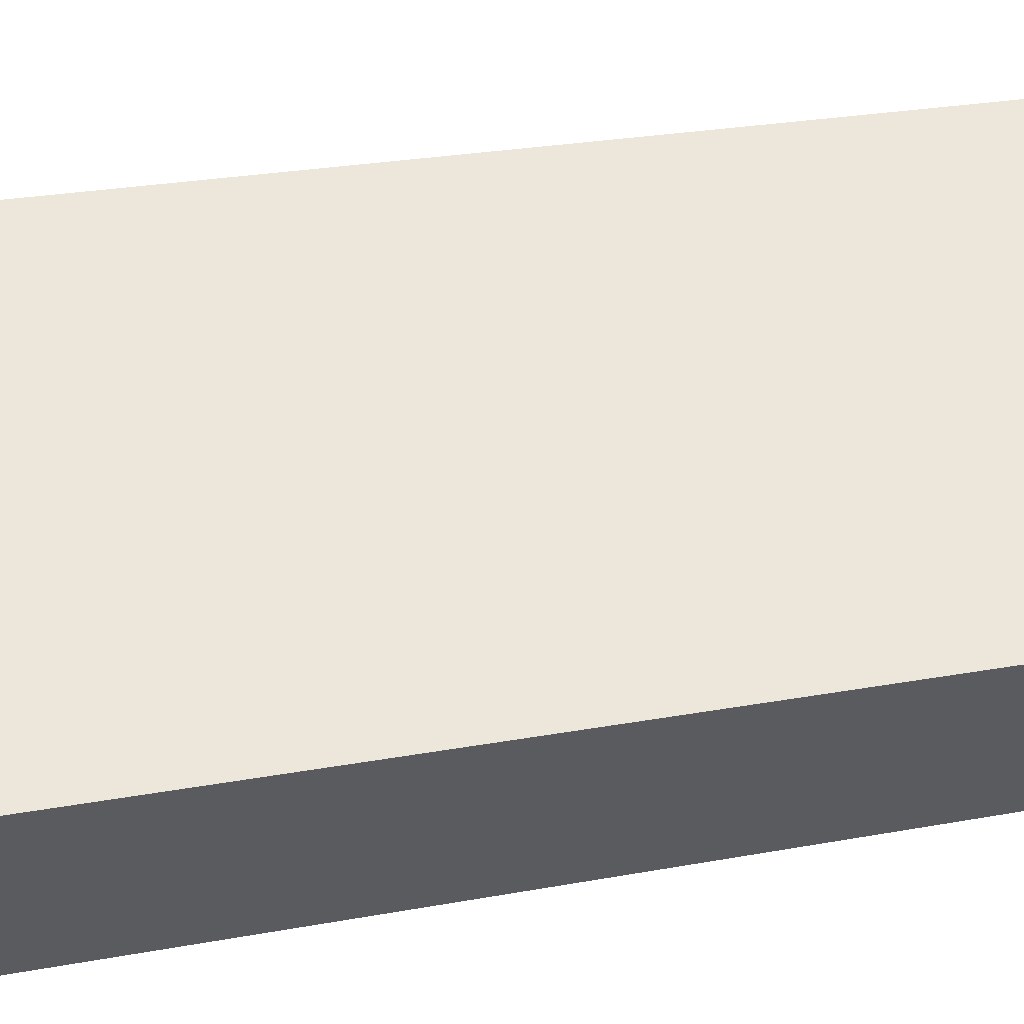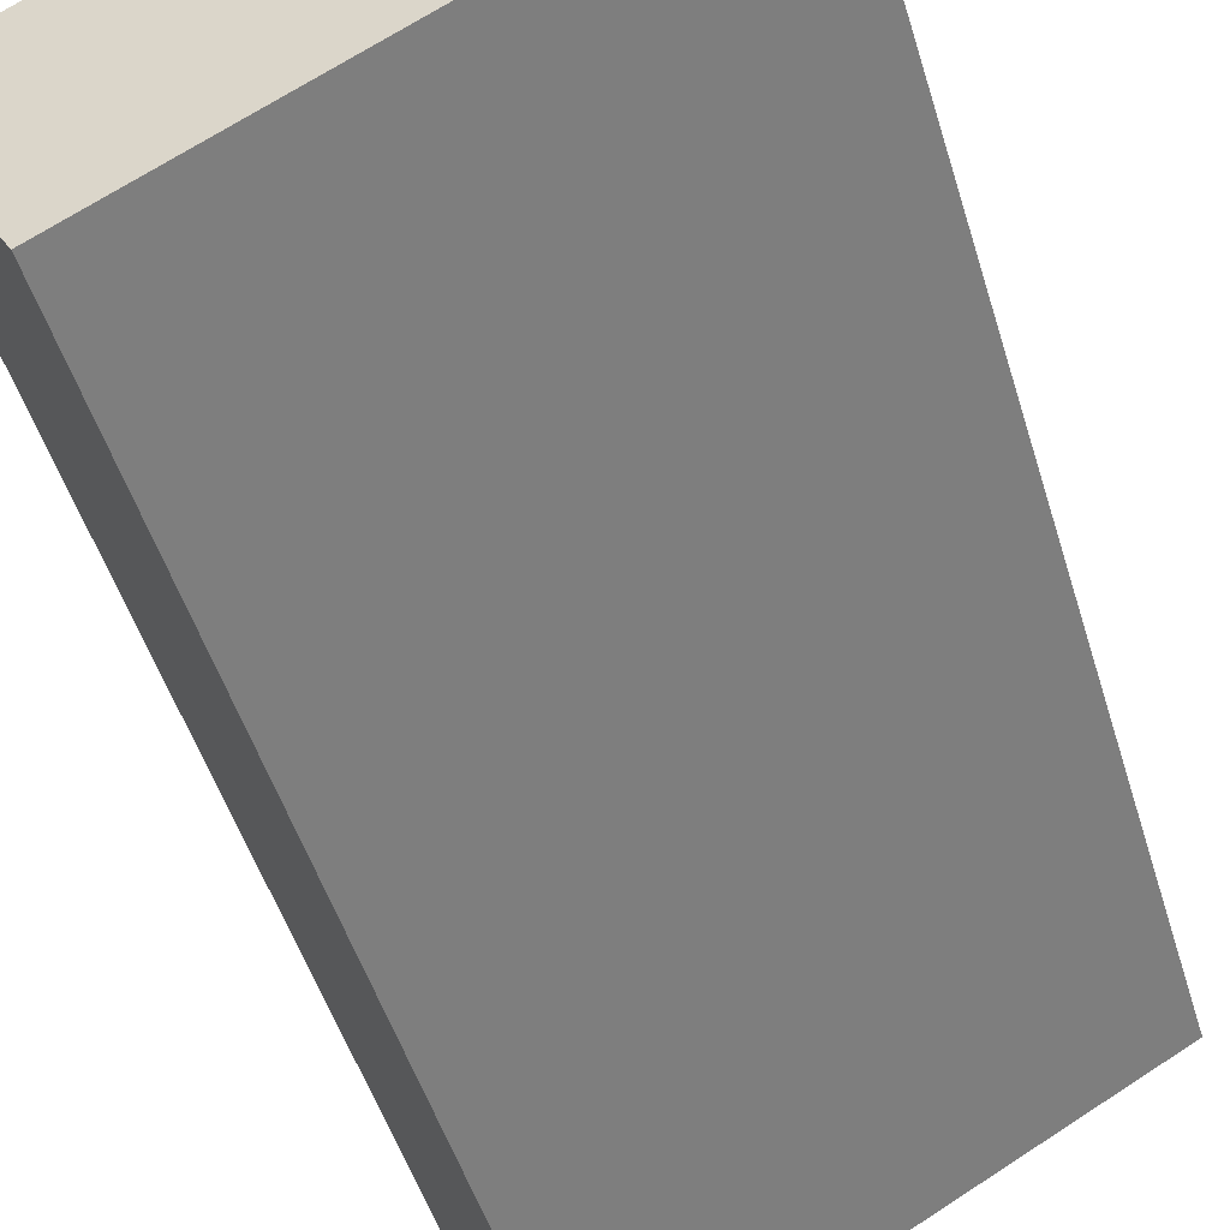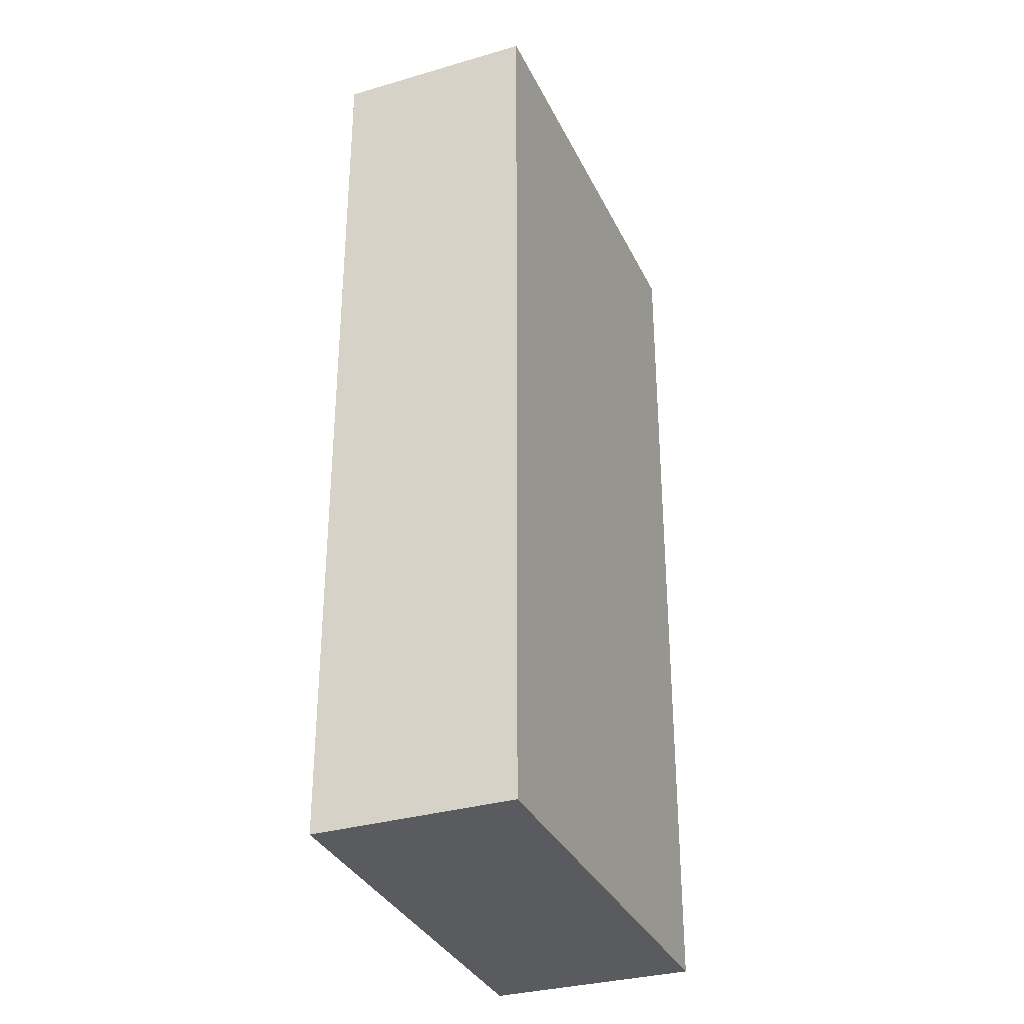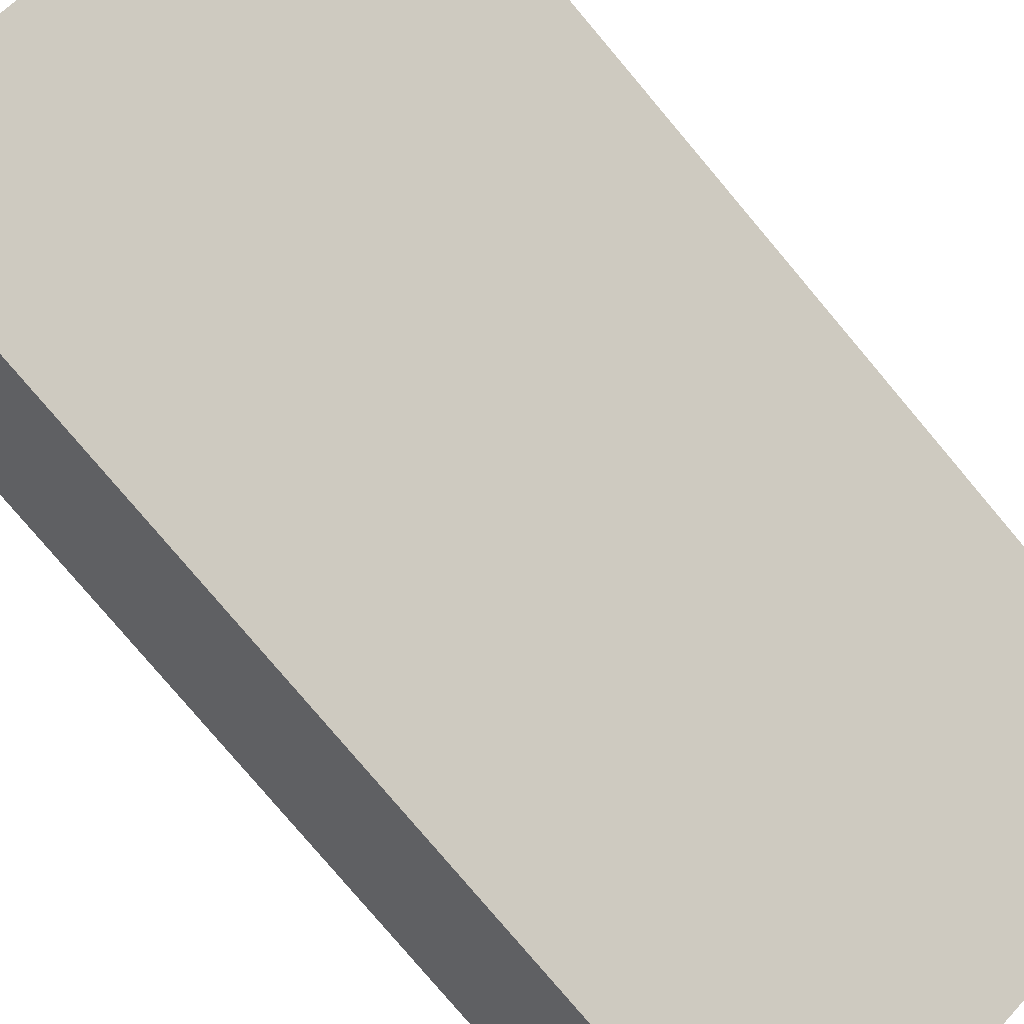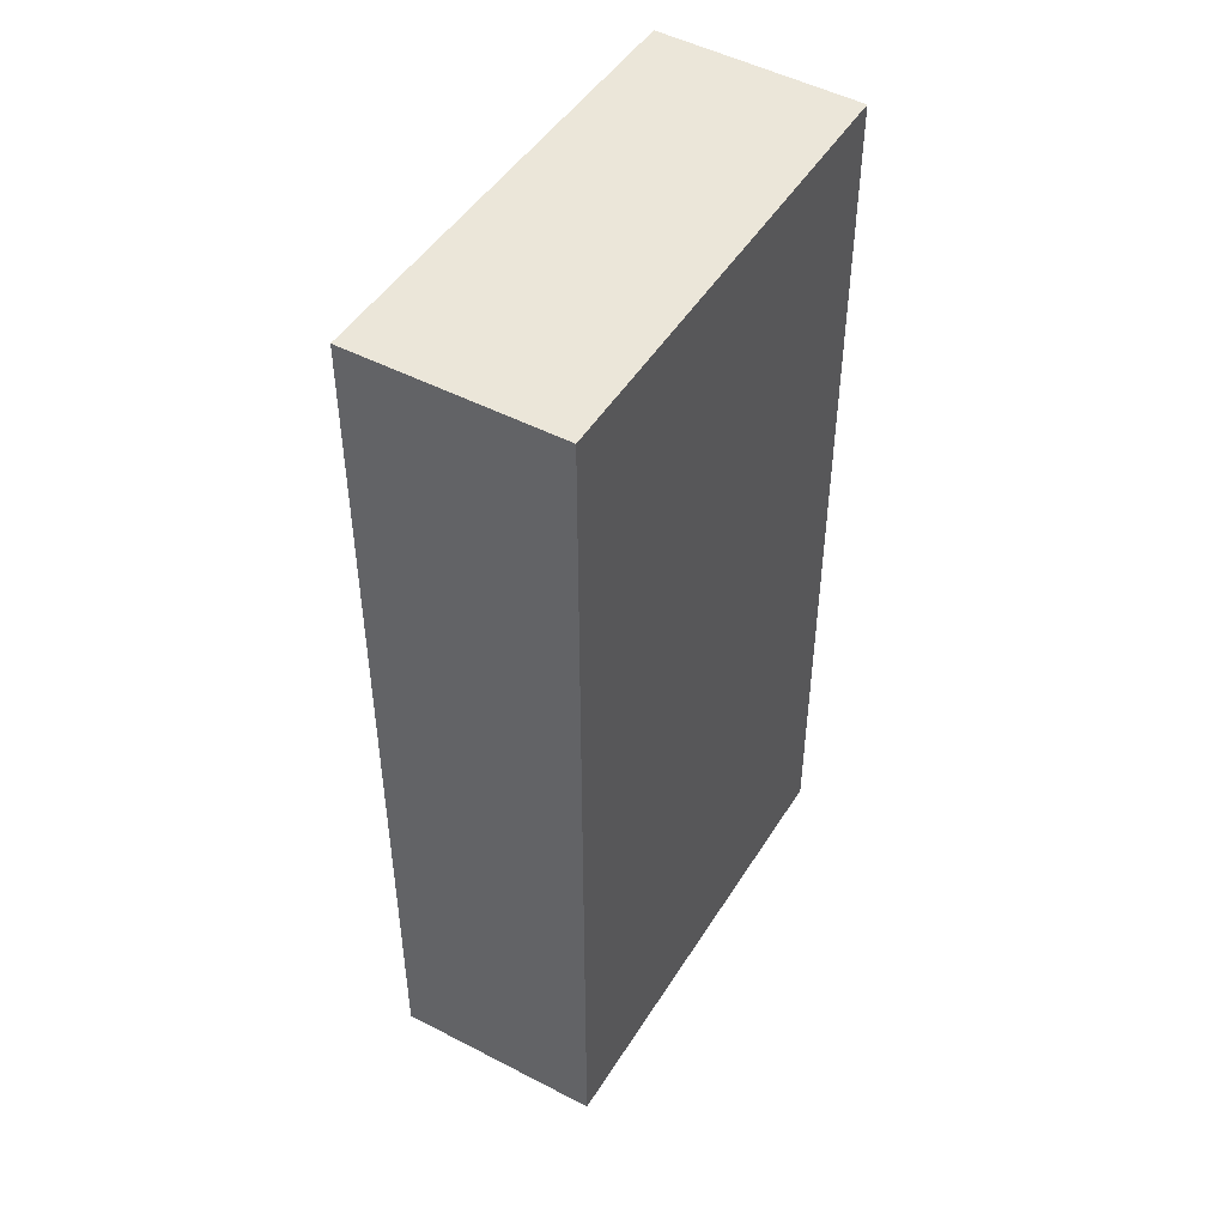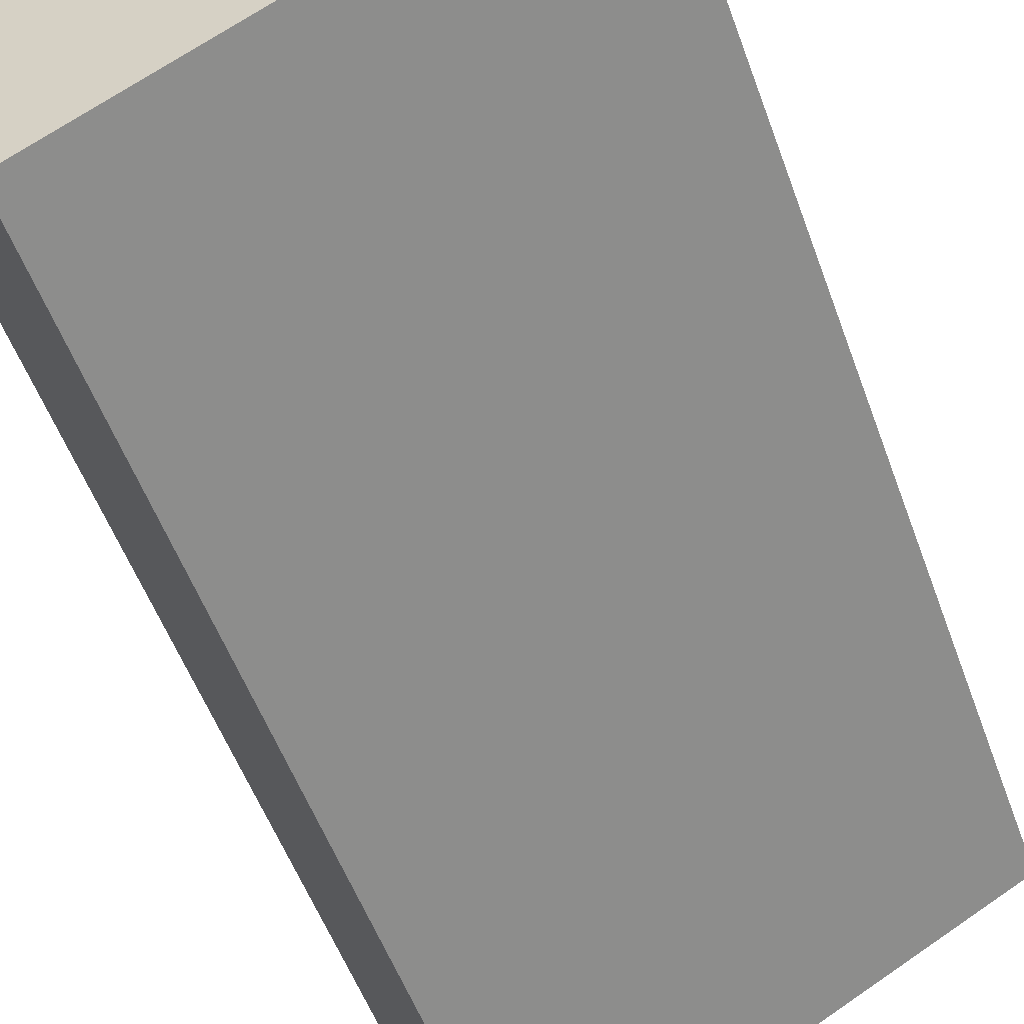
<metadata>
{"format":"obj","ext":"obj","renderer":"f3d","projection":"perspective","resolution":1024,"background":"white","views":[{"elev":25.6,"azim":-106.6,"up":"+Z"},{"elev":-48.8,"azim":16.5,"up":"+Z"},{"elev":-33.1,"azim":-97.7,"up":"+Y"},{"elev":-79.6,"azim":40.2,"up":"+Z"},{"elev":48.5,"azim":91.3,"up":"+Y"},{"elev":-53.3,"azim":19.6,"up":"+Z"}]}
</metadata>
<code>
v  0.804 7.446 -1.414
v  3.214 7.446 1.88
v  4.029 7.446 0.397
v  0 7.446 4.559e-16
v  0.804 8.658e-17 -1.414
v  0 0 0
v  3.214 -1.151e-16 1.88
v  4.029 -2.431e-17 0.397
g defaultobject
f 1 2 3
f 2 1 4
f 5 4 1
f 4 5 6
f 6 2 4
f 2 6 7
f 7 3 2
f 3 7 8
f 8 1 3
f 1 8 5
f 5 7 6
f 7 5 8

</code>
